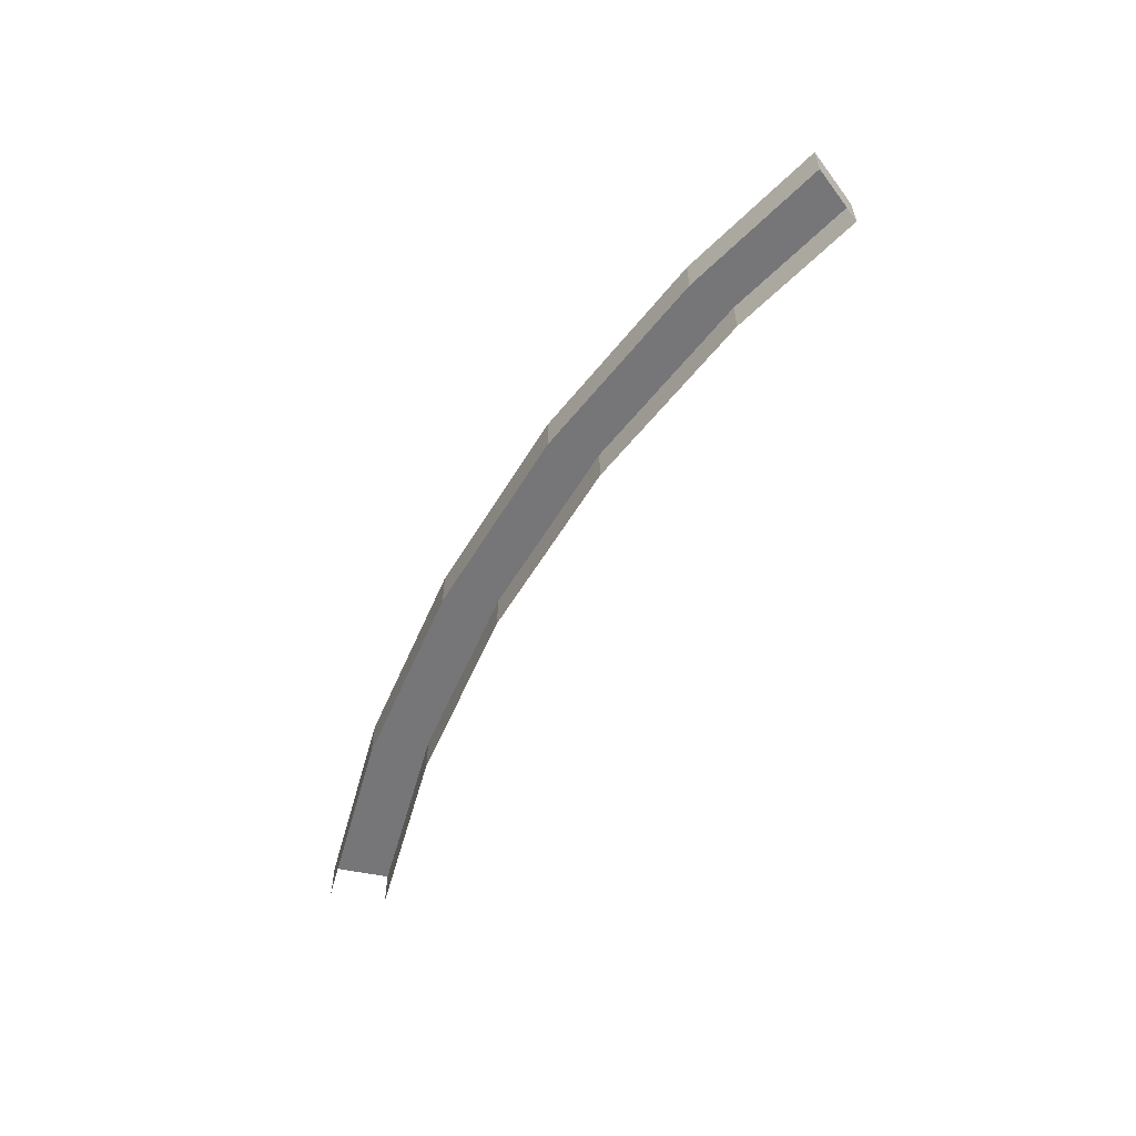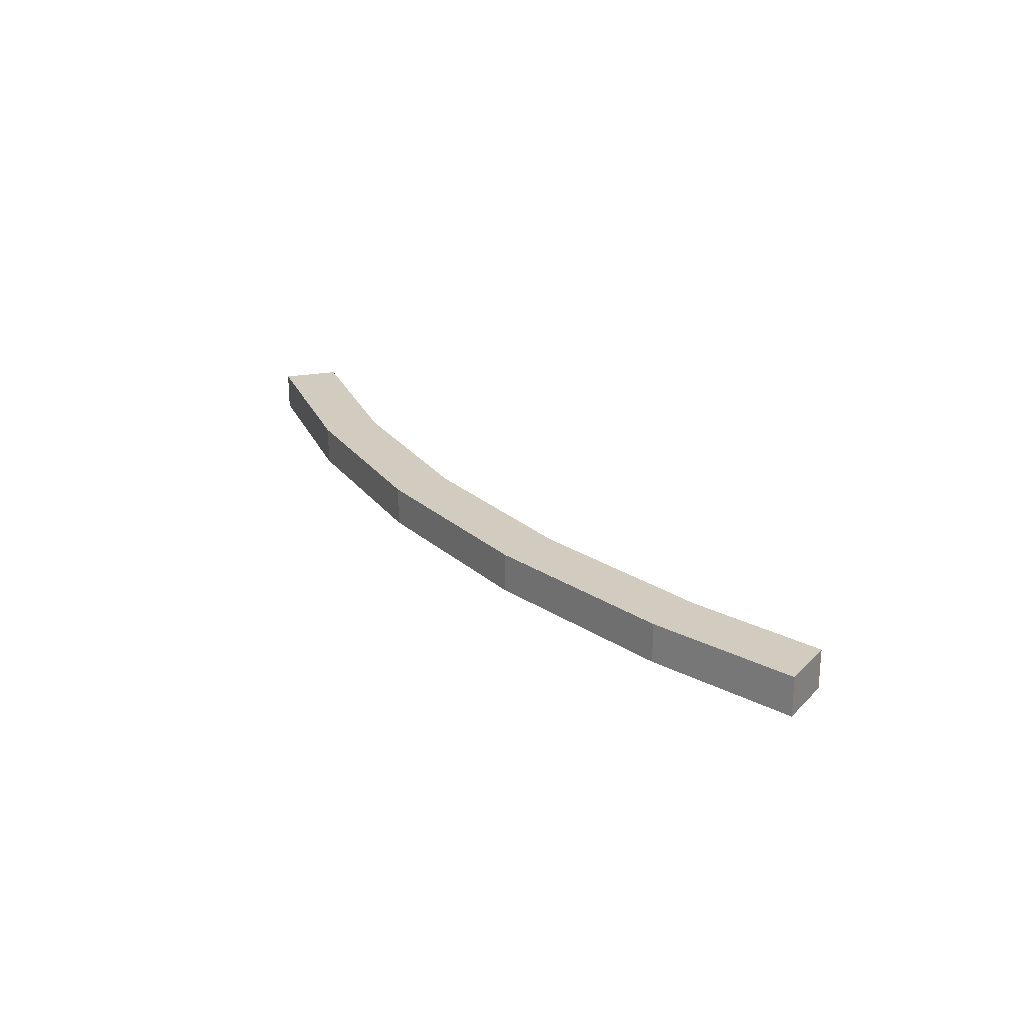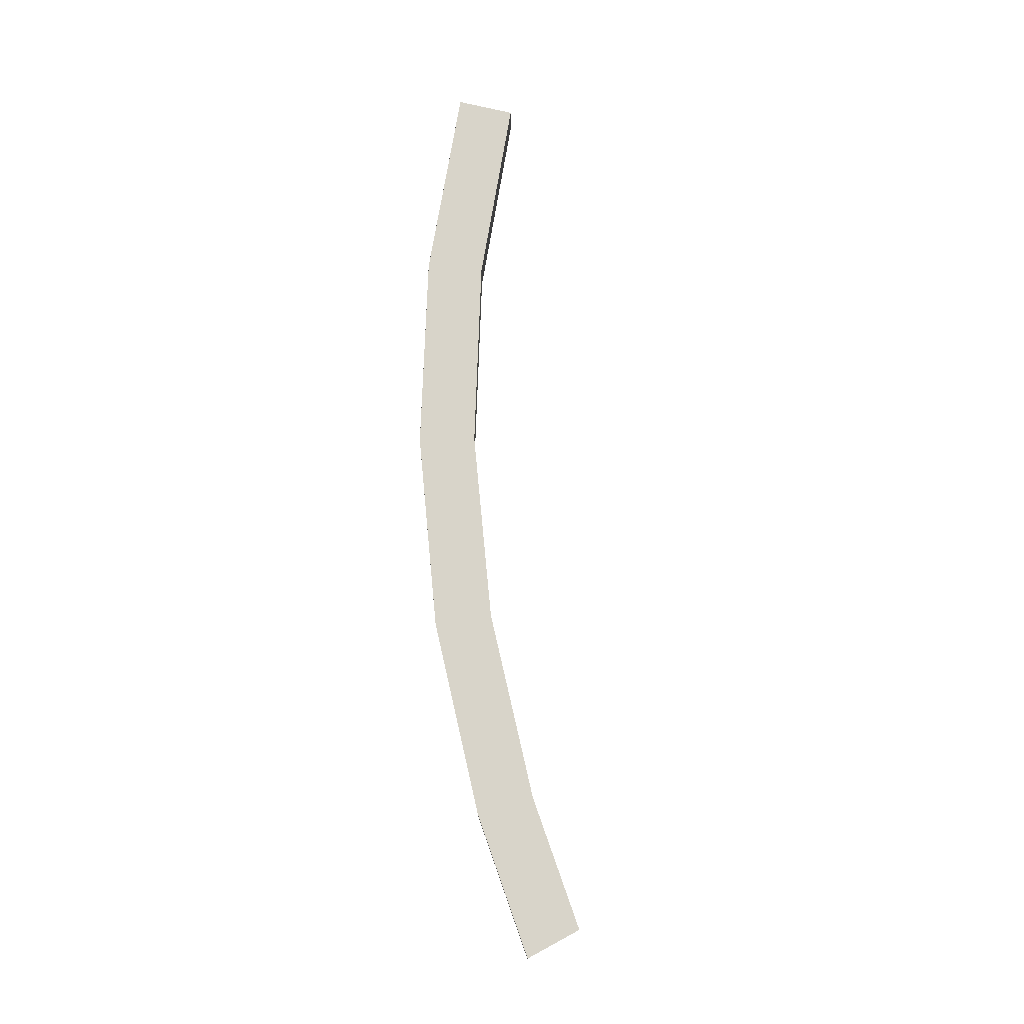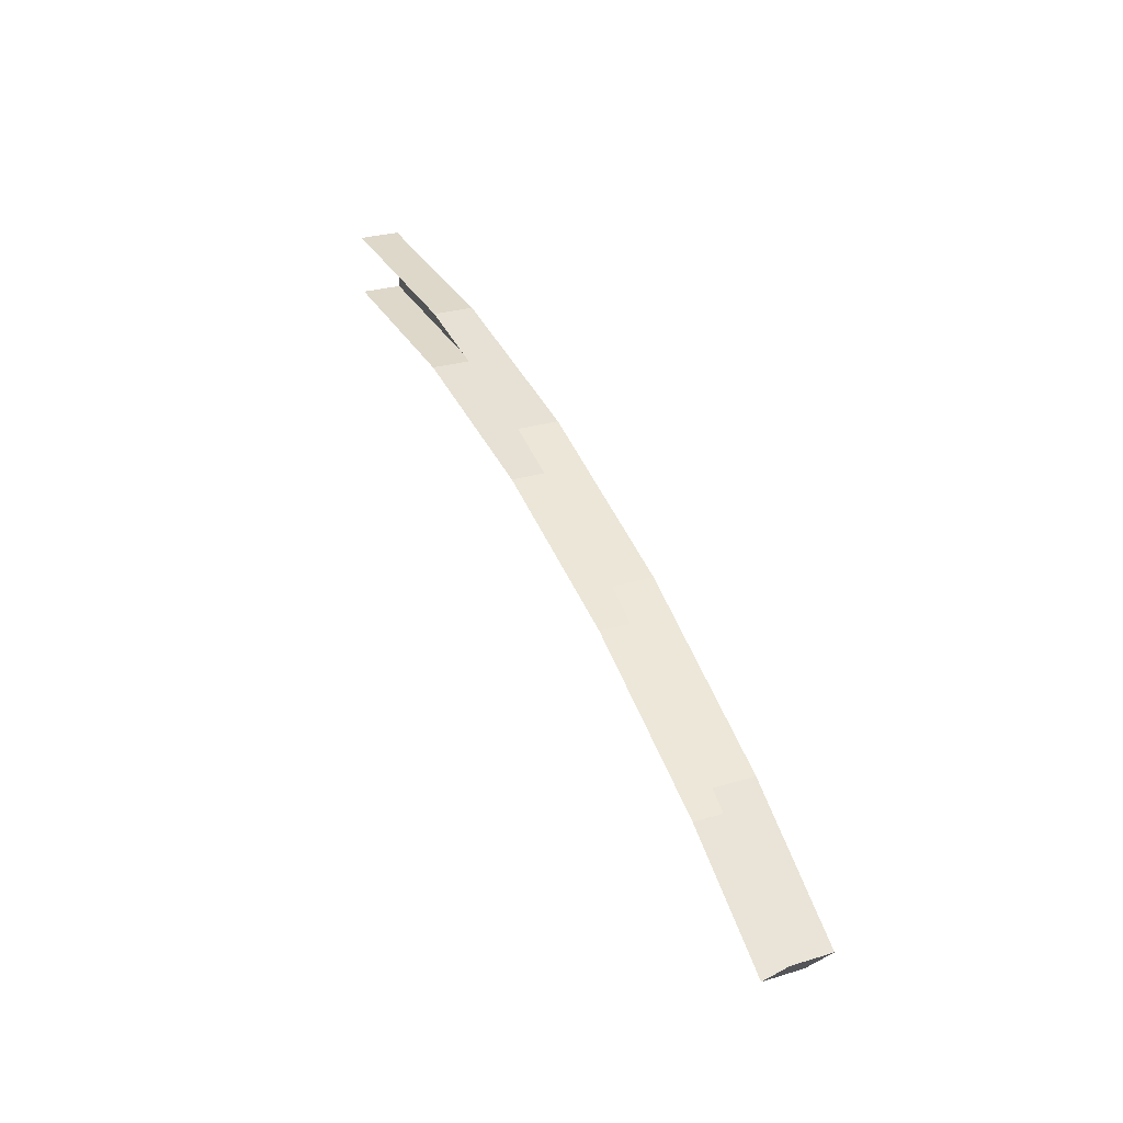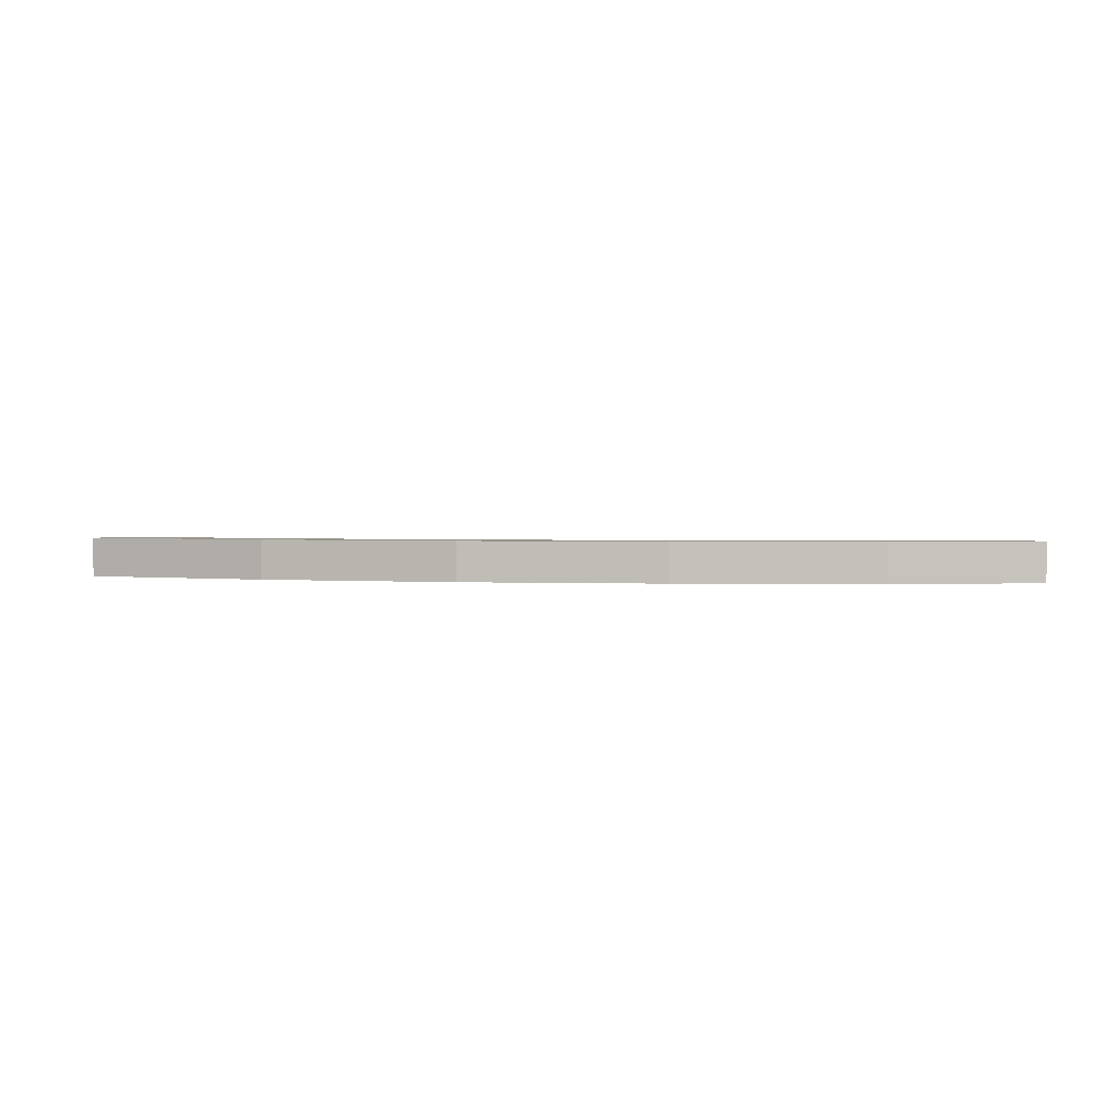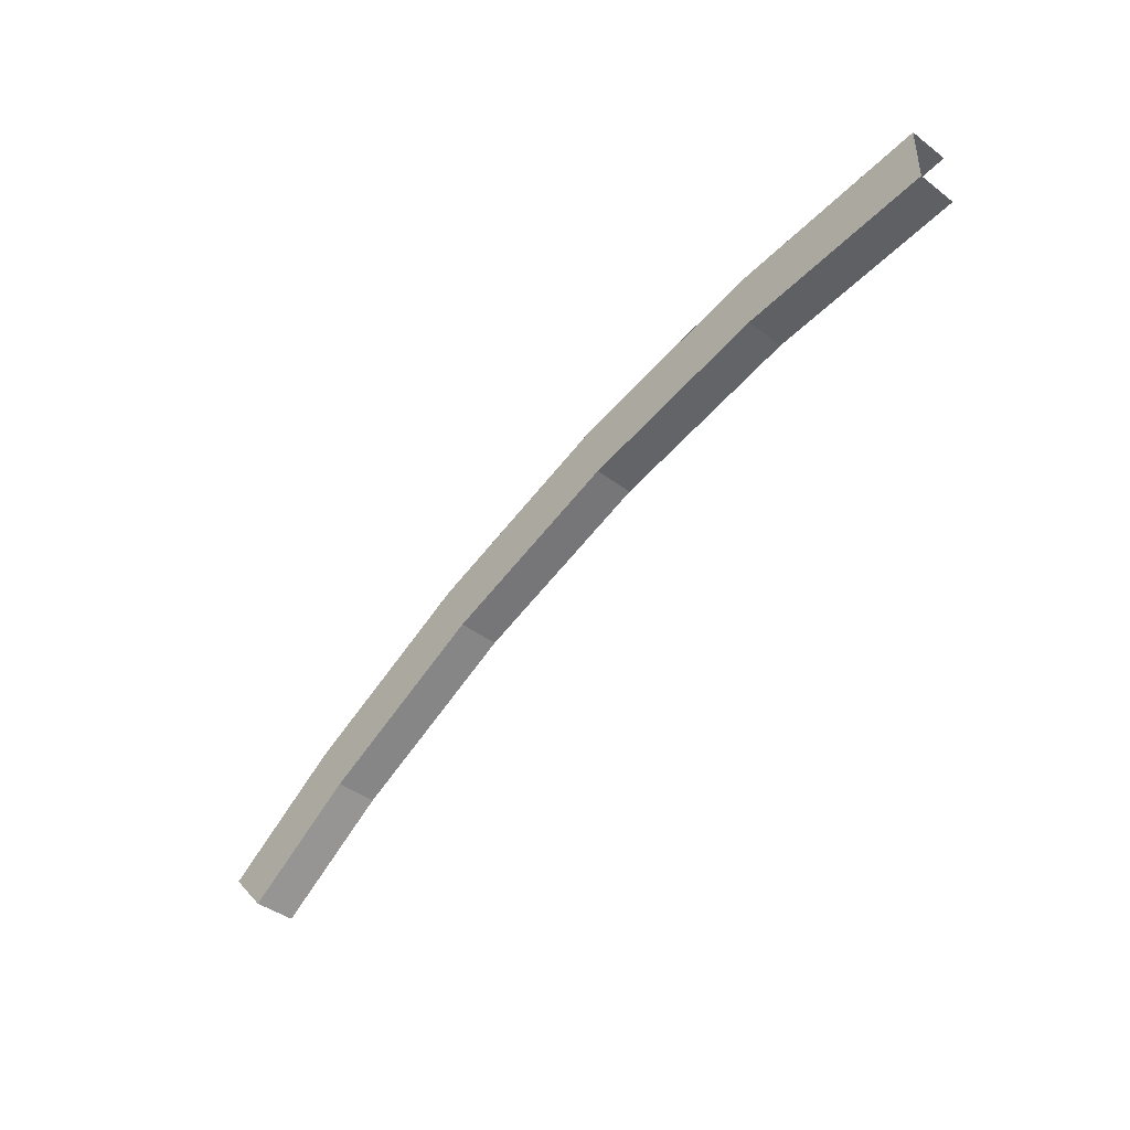
<metadata>
{"format":"obj","ext":"obj","renderer":"f3d","projection":"perspective","resolution":1024,"background":"white","views":[{"elev":-56.9,"azim":78.1,"up":"+Y"},{"elev":23.8,"azim":73.7,"up":"+Y"},{"elev":75.5,"azim":103.3,"up":"+Y"},{"elev":27.9,"azim":65.2,"up":"+Z"},{"elev":1.8,"azim":27.9,"up":"+Y"},{"elev":-42.4,"azim":-132.1,"up":"+Z"}]}
</metadata>
<code>
v 0.7558 0 1.825
v 0.9875 0 1.71
v 0.9875 -0.05 1.71
v 0.7558 -0.05 1.825
v 0.5112 0 1.908
v 0.7558 0 1.825
v 0.7558 -0.05 1.825
v 0.5112 -0.05 1.908
v 0.2578 0 1.958
v 0.5112 0 1.908
v 0.5112 -0.05 1.908
v 0.2578 -0.05 1.958
v -2.4e-05 0 1.975
v 0.2578 0 1.958
v 0.2578 -0.05 1.958
v -2.4e-05 -0.05 1.975
v 0.7271 0 1.755
v 0.95 0 1.645
v 0.95 -0.05 1.645
v 0.7271 -0.05 1.755
v 0.4918 0 1.835
v 0.7271 0 1.755
v 0.7271 -0.05 1.755
v 0.4918 -0.05 1.835
v 0.248 0 1.884
v 0.4918 0 1.835
v 0.4918 -0.05 1.835
v 0.248 -0.05 1.884
v -2.4e-05 0 1.9
v 0.248 0 1.884
v 0.248 -0.05 1.884
v -2.4e-05 -0.05 1.9
v 0.975 0 1.689
v 0.7462 0 1.801
v 0.7271 0 1.755
v 0.95 0 1.645
v 0.7462 0 1.801
v 0.5047 0 1.883
v 0.4918 0 1.835
v 0.7271 0 1.755
v 0.5047 0 1.883
v 0.2545 0 1.933
v 0.248 0 1.884
v 0.4918 0 1.835
v 0.2545 0 1.933
v 0 0 1.95
v 0 0 1.9
v 0.248 0 1.884
v 0.9875 0 1.71
v 0.7558 0 1.825
v 0.7462 0 1.801
v 0.975 0 1.689
v 0.7558 0 1.825
v 0.5112 0 1.908
v 0.5047 0 1.883
v 0.7462 0 1.801
v 0.5112 0 1.908
v 0.2578 0 1.958
v 0.2545 0 1.933
v 0.5047 0 1.883
v 0.2578 0 1.958
v 0 0 1.975
v 0 0 1.95
v 0.2545 0 1.933
v 0.95 0 1.645
v 0.9875 0 1.71
v 1.15 0 1.606
v 1.1 0 1.549
v 1.1 -0.05 1.549
v 0.95 -0.05 1.645
v 0.95 0 1.645
v 1.1 0 1.549
v 1.15 0 1.606
v 0.9875 0 1.71
v 0.9875 -0.05 1.71
v 1.15 -0.05 1.606
v 1.15 0 1.606
v 1.15 -0.05 1.606
v 1.1 -0.05 1.549
v 1.1 0 1.549
g mesh7394829
f 1 3 2
f 3 1 4
f 5 7 6
f 7 5 8
f 9 11 10
f 11 9 12
f 13 15 14
f 15 13 16
g mesh7394833
f 17 18 19
f 19 20 17
f 21 22 23
f 23 24 21
f 25 26 27
f 27 28 25
f 29 30 31
f 31 32 29
g mesh7394837
f 33 35 34
f 35 33 36
f 37 39 38
f 39 37 40
f 41 43 42
f 43 41 44
f 45 47 46
f 47 45 48
g mesh7394841
f 49 51 50
f 51 49 52
f 53 55 54
f 55 53 56
f 57 59 58
f 59 57 60
f 61 63 62
f 63 61 64
f 65 66 67
f 67 68 65
g mesh7394844
f 69 70 71
f 71 72 69
g mesh7394846
f 73 74 75
f 75 76 73
g mesh7394848
f 77 78 79
f 79 80 77

</code>
